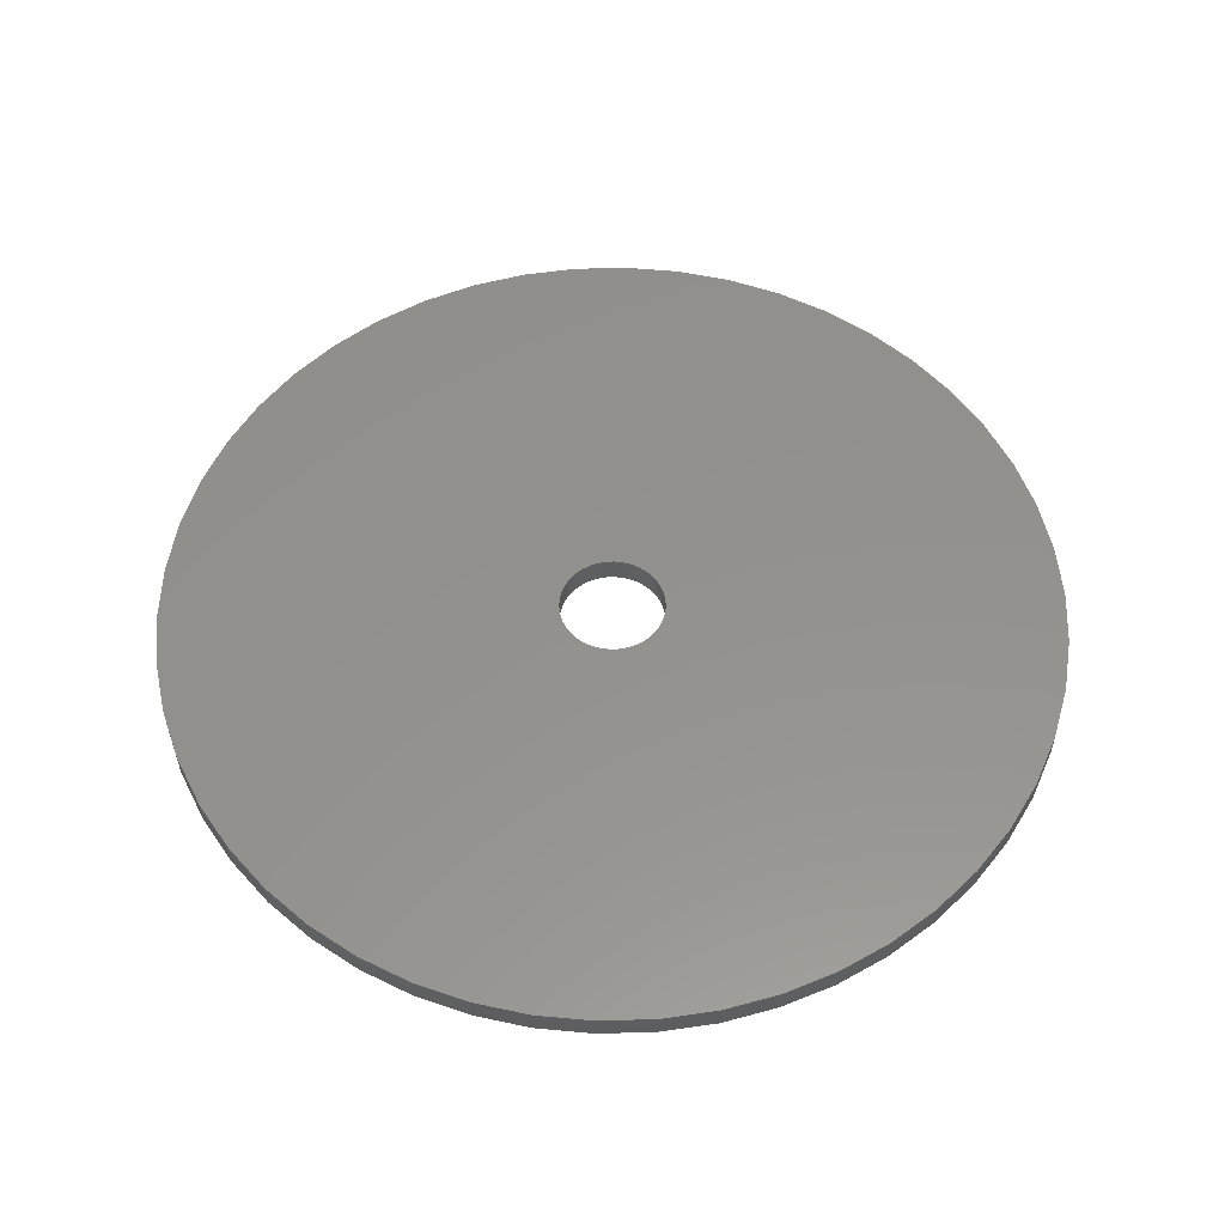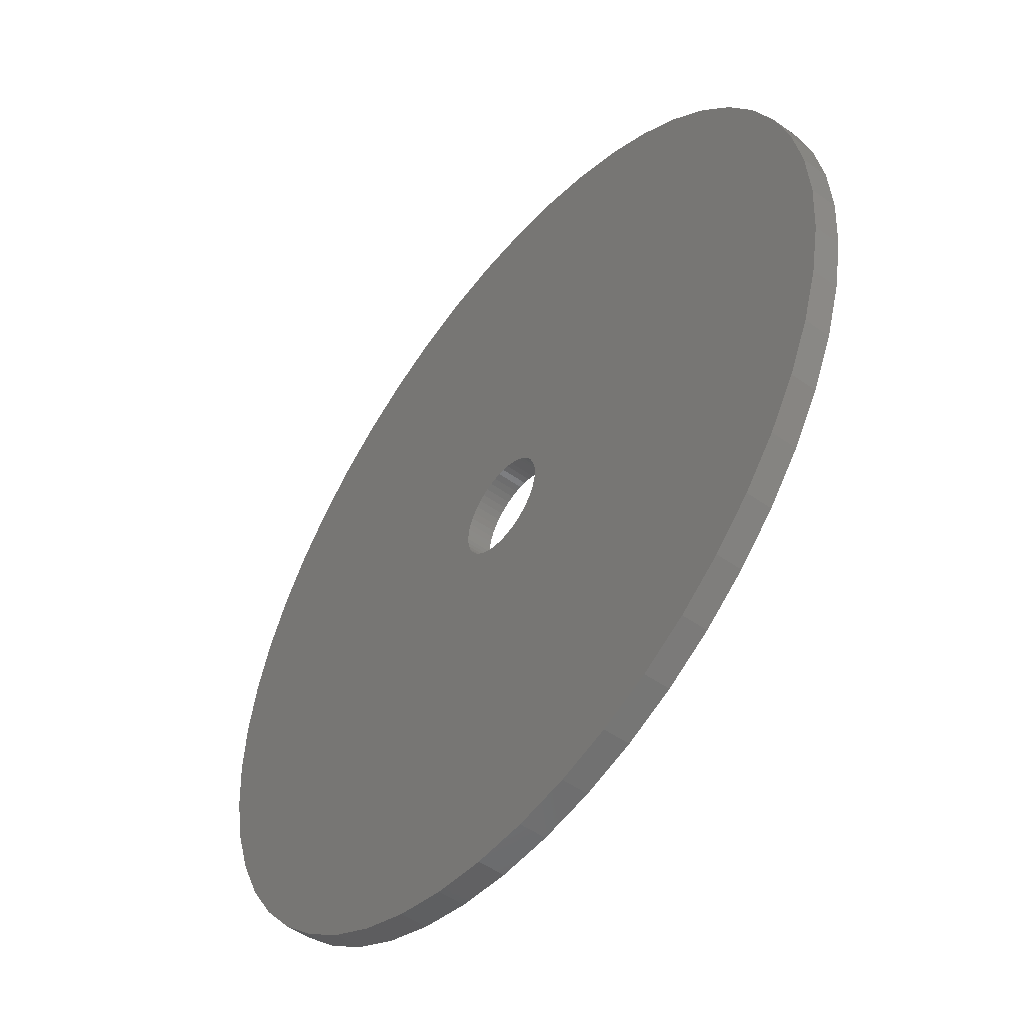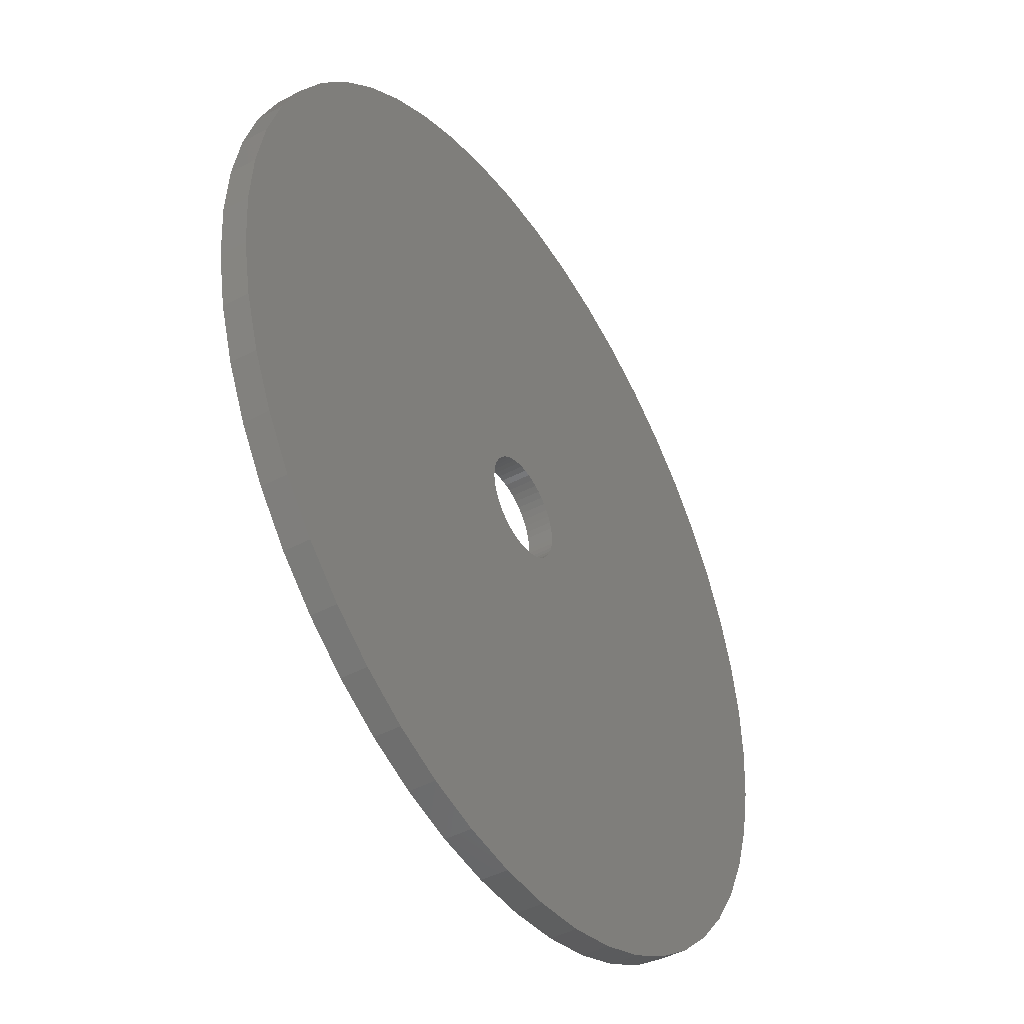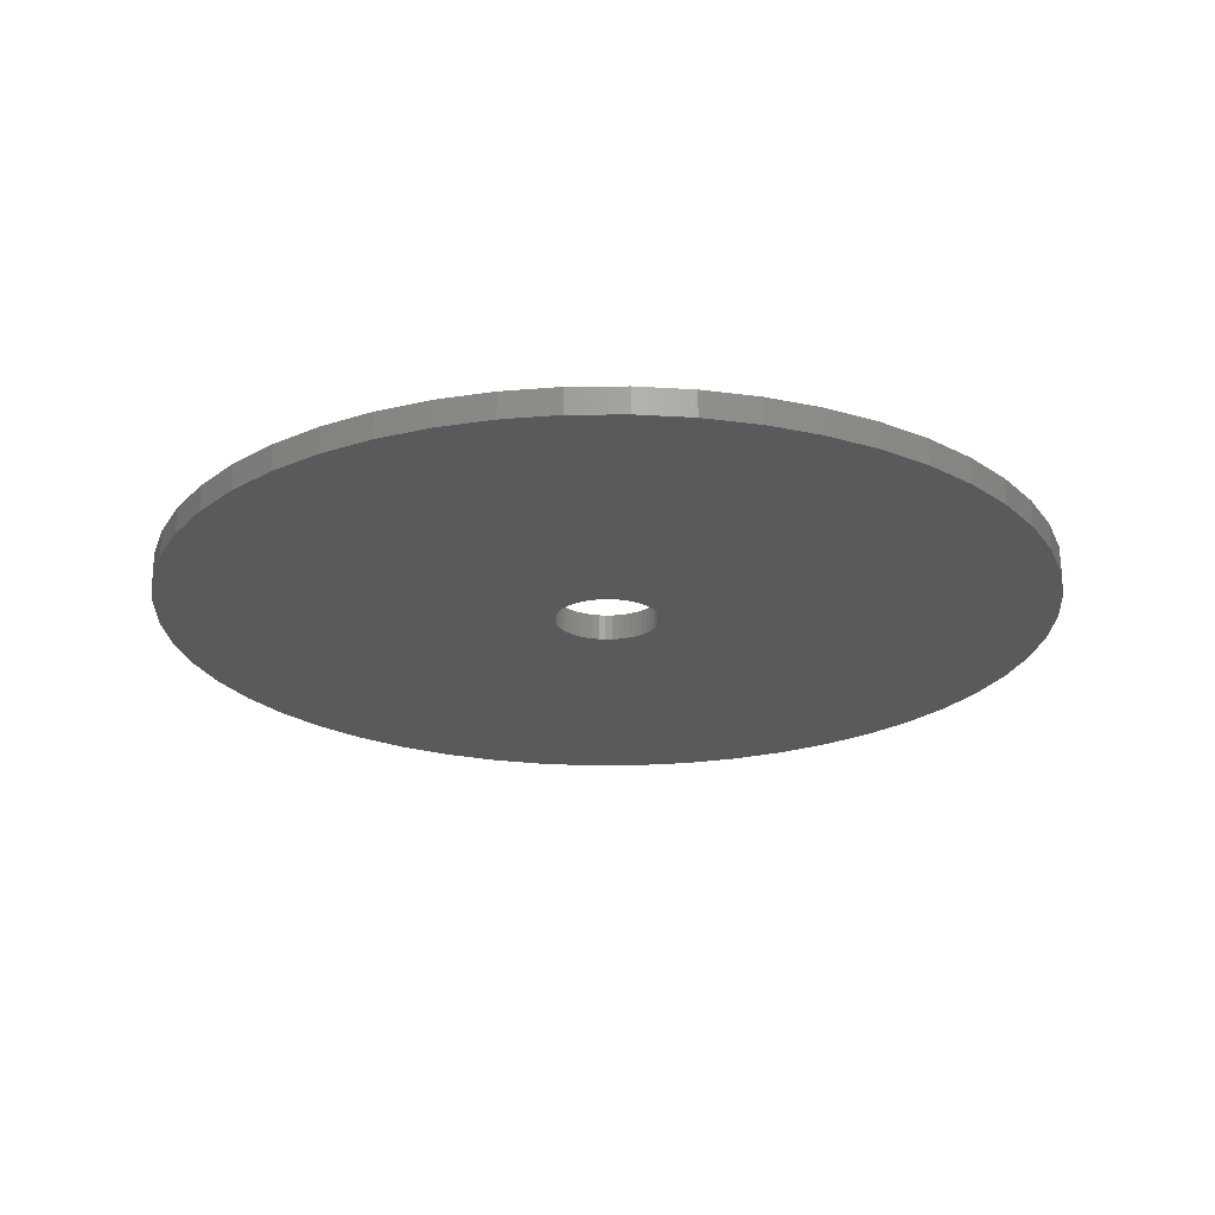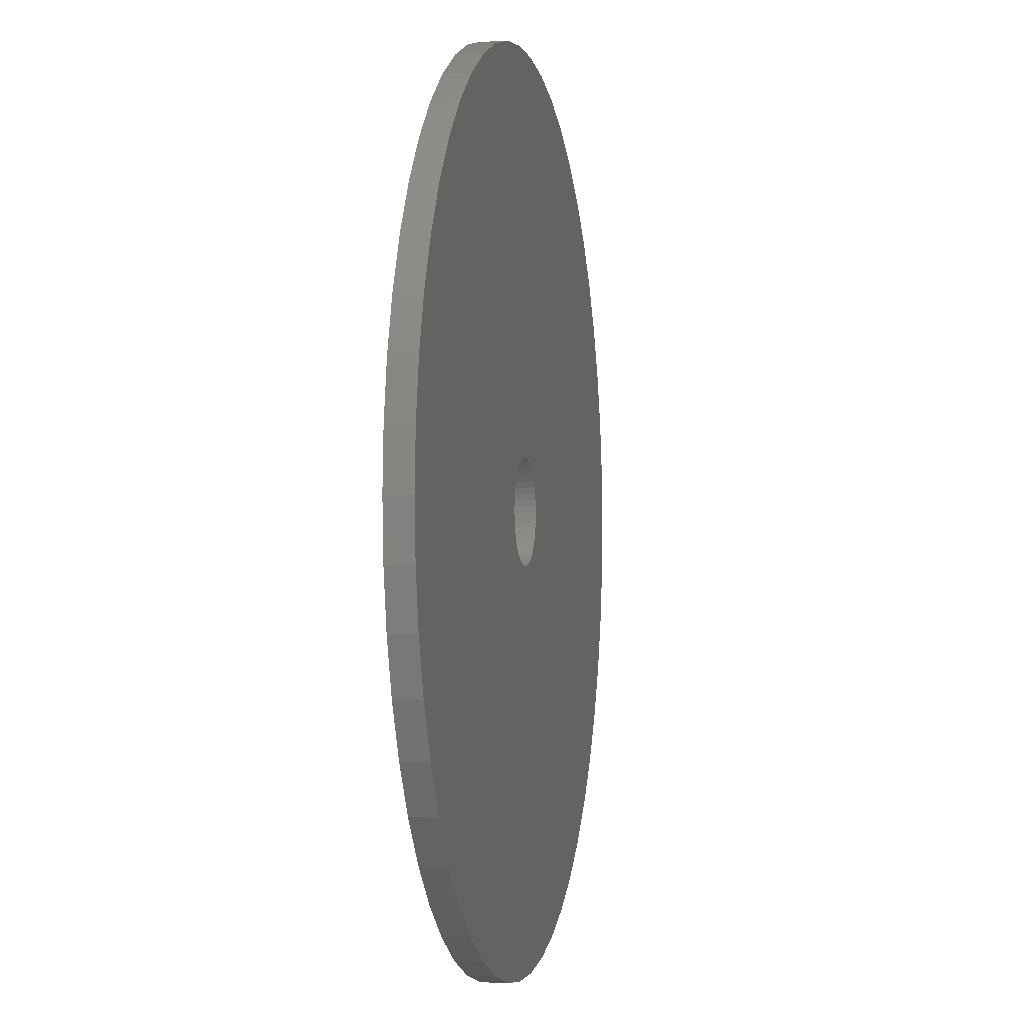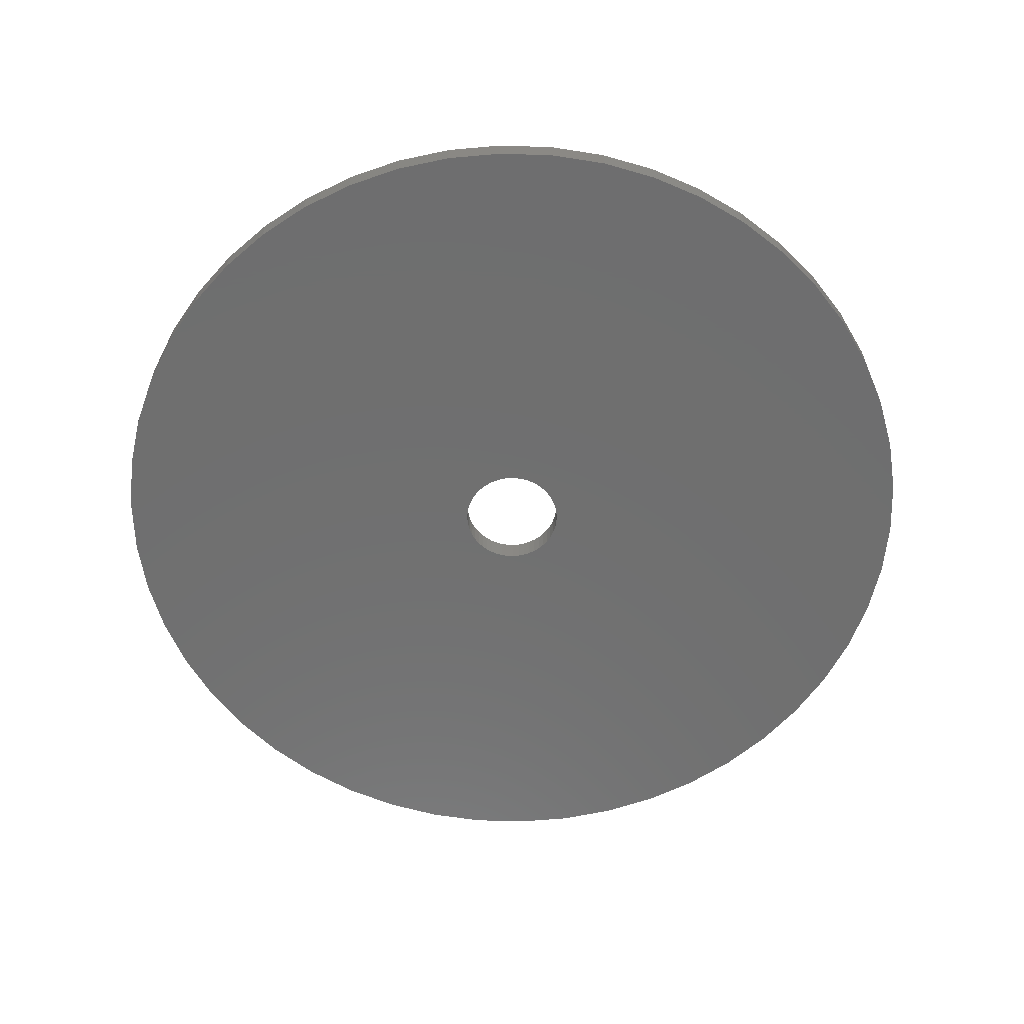
<metadata>
{"format":"stl","ext":"stl","renderer":"f3d","projection":"perspective","resolution":1024,"background":"white","views":[{"elev":55.3,"azim":-95.2,"up":"+Z"},{"elev":-51.2,"azim":52.3,"up":"+Y"},{"elev":-44.2,"azim":-58.0,"up":"+Y"},{"elev":-22.6,"azim":-99.7,"up":"+Z"},{"elev":-1.9,"azim":101.6,"up":"+Y"},{"elev":-60.9,"azim":-2.0,"up":"+Z"}]}
</metadata>
<code>
# stl→obj: 200 verts, 400 faces
v 17 0 0.5
v 16.87 2.131 -0.5
v 16.87 2.131 0.5
v 17 0 -0.5
v -17 0 -0.5
v -16.87 2.131 0.5
v -16.87 2.131 -0.5
v -17 0 0.5
v 1.067 16.97 -0.5
v -1.067 16.97 0.5
v 1.067 16.97 0.5
v -1.067 16.97 -0.5
v 12.39 11.64 -0.5
v 10.84 13.1 0.5
v 12.39 11.64 0.5
v 10.84 13.1 -0.5
v -10.84 13.1 -0.5
v -12.39 11.64 0.5
v -10.84 13.1 0.5
v -12.39 11.64 -0.5
v -5.253 16.17 -0.5
v -7.238 15.38 0.5
v -5.253 16.17 0.5
v -7.238 15.38 -0.5
v 12.39 -11.64 0.5
v 13.75 -9.992 -0.5
v 13.75 -9.992 0.5
v 12.39 -11.64 -0.5
v 15.81 6.258 0.5
v 14.9 8.19 -0.5
v 14.9 8.19 0.5
v 15.81 6.258 -0.5
v 7.238 15.38 -0.5
v 5.253 16.17 0.5
v 7.238 15.38 0.5
v 5.253 16.17 -0.5
v 3.185 16.7 0.5
v 3.185 16.7 -0.5
v 9.109 14.35 0.5
v 9.109 14.35 -0.5
v -15.81 6.258 -0.5
v -14.9 8.19 0.5
v -14.9 8.19 -0.5
v -15.81 6.258 0.5
v -13.75 9.992 0.5
v -13.75 9.992 -0.5
v -16.47 4.228 0.5
v -16.47 4.228 -0.5
v -9.109 14.35 -0.5
v -9.109 14.35 0.5
v -3.185 16.7 0.5
v -3.185 16.7 -0.5
v 1.067 -16.97 -0.5
v 3.185 -16.7 0.5
v 1.067 -16.97 0.5
v 3.185 -16.7 -0.5
v 16.47 4.228 0.5
v 16.47 4.228 -0.5
v 13.75 9.992 0.5
v 13.75 9.992 -0.5
v 2 0 0.5
v 1.984 0.2507 0.5
v 16.87 -2.131 0.5
v 1.937 0.4974 0.5
v 1.984 -0.2507 0.5
v 1.86 0.7362 0.5
v 16.47 -4.228 0.5
v 1.753 0.9635 0.5
v 1.937 -0.4974 0.5
v 1.618 1.176 0.5
v 15.81 -6.258 0.5
v 1.458 1.369 0.5
v 1.86 -0.7362 0.5
v 1.275 1.541 0.5
v 14.9 -8.19 0.5
v 1.072 1.689 0.5
v 1.753 -0.9635 0.5
v 0.8516 1.81 0.5
v 0.618 1.902 0.5
v 1.618 -1.176 0.5
v 0.3748 1.965 0.5
v 0.1256 1.996 0.5
v -0.1256 1.996 0.5
v -0.3748 1.965 0.5
v -0.618 1.902 0.5
v -0.8516 1.81 0.5
v -1.072 1.689 0.5
v -1.275 1.541 0.5
v -1.458 1.369 0.5
v -1.618 1.176 0.5
v 1.458 -1.369 0.5
v 10.84 -13.1 0.5
v 1.275 -1.541 0.5
v 9.109 -14.35 0.5
v 1.072 -1.689 0.5
v 7.238 -15.38 0.5
v 0.8516 -1.81 0.5
v 5.253 -16.17 0.5
v 0.618 -1.902 0.5
v 0.3748 -1.965 0.5
v 0.1256 -1.996 0.5
v -0.1256 -1.996 0.5
v -1.067 -16.97 0.5
v -0.3748 -1.965 0.5
v -3.185 -16.7 0.5
v -0.618 -1.902 0.5
v -5.253 -16.17 0.5
v -0.8516 -1.81 0.5
v -7.238 -15.38 0.5
v -1.072 -1.689 0.5
v -9.109 -14.35 0.5
v -1.275 -1.541 0.5
v -10.84 -13.1 0.5
v -1.458 -1.369 0.5
v -12.39 -11.64 0.5
v -1.618 -1.176 0.5
v -13.75 -9.992 0.5
v -1.753 -0.9635 0.5
v -14.9 -8.19 0.5
v -1.86 -0.7362 0.5
v -15.81 -6.258 0.5
v -1.937 -0.4974 0.5
v -16.47 -4.228 0.5
v -1.984 -0.2507 0.5
v -16.87 -2.131 0.5
v -2 0 0.5
v -1.753 0.9635 0.5
v -1.86 0.7362 0.5
v -1.937 0.4974 0.5
v -1.984 0.2507 0.5
v 16.87 -2.131 -0.5
v 9.109 -14.35 -0.5
v 10.84 -13.1 -0.5
v 15.81 -6.258 -0.5
v 14.9 -8.19 -0.5
v -9.109 -14.35 -0.5
v -7.238 -15.38 -0.5
v -14.9 -8.19 -0.5
v -15.81 -6.258 -0.5
v -16.87 -2.131 -0.5
v -16.47 -4.228 -0.5
v 5.253 -16.17 -0.5
v 7.238 -15.38 -0.5
v 16.47 -4.228 -0.5
v -3.185 -16.7 -0.5
v -1.067 -16.97 -0.5
v -12.39 -11.64 -0.5
v -10.84 -13.1 -0.5
v 2 0 -0.5
v 1.984 -0.2507 -0.5
v 1.937 -0.4974 -0.5
v 1.984 0.2507 -0.5
v 1.86 -0.7362 -0.5
v 1.753 -0.9635 -0.5
v 1.937 0.4974 -0.5
v 1.618 -1.176 -0.5
v 1.458 -1.369 -0.5
v 1.86 0.7362 -0.5
v 1.275 -1.541 -0.5
v 1.072 -1.689 -0.5
v 1.753 0.9635 -0.5
v 0.8516 -1.81 -0.5
v 0.618 -1.902 -0.5
v 1.618 1.176 -0.5
v 0.3748 -1.965 -0.5
v 0.1256 -1.996 -0.5
v -0.1256 -1.996 -0.5
v -0.3748 -1.965 -0.5
v -0.618 -1.902 -0.5
v -5.253 -16.17 -0.5
v -0.8516 -1.81 -0.5
v -1.072 -1.689 -0.5
v -1.275 -1.541 -0.5
v -1.458 -1.369 -0.5
v -1.618 -1.176 -0.5
v 1.458 1.369 -0.5
v 1.275 1.541 -0.5
v 1.072 1.689 -0.5
v 0.8516 1.81 -0.5
v 0.618 1.902 -0.5
v 0.3748 1.965 -0.5
v 0.1256 1.996 -0.5
v -0.1256 1.996 -0.5
v -0.3748 1.965 -0.5
v -0.618 1.902 -0.5
v -0.8516 1.81 -0.5
v -1.072 1.689 -0.5
v -1.275 1.541 -0.5
v -1.458 1.369 -0.5
v -1.618 1.176 -0.5
v -1.753 0.9635 -0.5
v -1.86 0.7362 -0.5
v -1.937 0.4974 -0.5
v -1.984 0.2507 -0.5
v -2 0 -0.5
v -13.75 -9.992 -0.5
v -1.753 -0.9635 -0.5
v -1.86 -0.7362 -0.5
v -1.937 -0.4974 -0.5
v -1.984 -0.2507 -0.5
f 1 2 3
f 2 1 4
f 5 6 7
f 6 5 8
f 9 10 11
f 10 9 12
f 13 14 15
f 14 13 16
f 17 18 19
f 18 17 20
f 21 22 23
f 22 21 24
f 25 26 27
f 26 25 28
f 29 30 31
f 30 29 32
f 33 34 35
f 34 33 36
f 36 37 34
f 37 36 38
f 16 39 14
f 39 16 40
f 41 42 43
f 42 41 44
f 43 45 46
f 45 43 42
f 7 47 48
f 47 7 6
f 49 19 50
f 19 49 17
f 12 51 10
f 51 12 52
f 53 54 55
f 54 53 56
f 57 32 29
f 32 57 58
f 3 58 57
f 58 3 2
f 59 13 15
f 13 59 60
f 31 60 59
f 60 31 30
f 38 11 37
f 11 38 9
f 40 35 39
f 35 40 33
f 61 1 3
f 62 3 57
f 1 61 63
f 64 57 29
f 65 63 61
f 66 29 31
f 63 65 67
f 68 31 59
f 69 67 65
f 70 59 15
f 67 69 71
f 72 15 14
f 73 71 69
f 74 14 39
f 71 73 75
f 76 39 35
f 77 75 73
f 78 35 34
f 75 77 27
f 79 34 37
f 80 27 77
f 27 80 25
f 3 62 61
f 57 64 62
f 29 66 64
f 31 68 66
f 59 70 68
f 15 72 70
f 14 74 72
f 39 76 74
f 81 37 11
f 35 78 76
f 34 79 78
f 37 81 79
f 11 82 81
f 11 83 82
f 10 83 11
f 83 10 84
f 51 84 10
f 84 51 85
f 23 85 51
f 85 23 86
f 22 86 23
f 86 22 87
f 50 87 22
f 87 50 88
f 19 88 50
f 88 19 89
f 18 89 19
f 89 18 90
f 91 25 80
f 25 91 92
f 93 92 91
f 92 93 94
f 95 94 93
f 94 95 96
f 97 96 95
f 96 97 98
f 99 98 97
f 98 99 54
f 100 54 99
f 54 100 55
f 101 55 100
f 102 55 101
f 103 102 104
f 105 104 106
f 107 106 108
f 102 103 55
f 109 108 110
f 111 110 112
f 113 112 114
f 115 114 116
f 117 116 118
f 119 118 120
f 121 120 122
f 123 122 124
f 125 124 126
f 45 90 18
f 104 105 103
f 90 45 127
f 106 107 105
f 42 127 45
f 108 109 107
f 127 42 128
f 110 111 109
f 44 128 42
f 112 113 111
f 128 44 129
f 114 115 113
f 47 129 44
f 116 117 115
f 129 47 130
f 118 119 117
f 6 130 47
f 120 121 119
f 130 6 126
f 122 123 121
f 8 126 6
f 124 125 123
f 126 8 125
f 63 4 1
f 4 63 131
f 132 92 94
f 92 132 133
f 75 134 71
f 134 75 135
f 27 135 75
f 135 27 26
f 136 109 111
f 109 136 137
f 138 121 139
f 121 138 119
f 140 8 5
f 8 140 125
f 139 123 141
f 123 139 121
f 133 25 92
f 25 133 28
f 142 96 98
f 96 142 143
f 56 98 54
f 98 56 142
f 46 18 20
f 18 46 45
f 48 44 41
f 44 48 47
f 24 50 22
f 50 24 49
f 52 23 51
f 23 52 21
f 71 144 67
f 144 71 134
f 67 131 63
f 131 67 144
f 145 103 105
f 103 145 146
f 147 113 115
f 113 147 148
f 141 125 140
f 125 141 123
f 149 4 131
f 150 131 144
f 4 149 2
f 151 144 134
f 152 2 149
f 153 134 135
f 2 152 58
f 154 135 26
f 155 58 152
f 156 26 28
f 58 155 32
f 157 28 133
f 158 32 155
f 159 133 132
f 32 158 30
f 160 132 143
f 161 30 158
f 162 143 142
f 30 161 60
f 163 142 56
f 164 60 161
f 60 164 13
f 131 150 149
f 144 151 150
f 134 153 151
f 135 154 153
f 26 156 154
f 28 157 156
f 133 159 157
f 132 160 159
f 165 56 53
f 143 162 160
f 142 163 162
f 56 165 163
f 53 166 165
f 53 167 166
f 146 167 53
f 167 146 168
f 145 168 146
f 168 145 169
f 170 169 145
f 169 170 171
f 137 171 170
f 171 137 172
f 136 172 137
f 172 136 173
f 148 173 136
f 173 148 174
f 147 174 148
f 174 147 175
f 176 13 164
f 13 176 16
f 177 16 176
f 16 177 40
f 178 40 177
f 40 178 33
f 179 33 178
f 33 179 36
f 180 36 179
f 36 180 38
f 181 38 180
f 38 181 9
f 182 9 181
f 183 9 182
f 12 183 184
f 52 184 185
f 21 185 186
f 183 12 9
f 24 186 187
f 49 187 188
f 17 188 189
f 20 189 190
f 46 190 191
f 43 191 192
f 41 192 193
f 48 193 194
f 7 194 195
f 196 175 147
f 184 52 12
f 175 196 197
f 185 21 52
f 138 197 196
f 186 24 21
f 197 138 198
f 187 49 24
f 139 198 138
f 188 17 49
f 198 139 199
f 189 20 17
f 141 199 139
f 190 46 20
f 199 141 200
f 191 43 46
f 140 200 141
f 192 41 43
f 200 140 195
f 193 48 41
f 5 195 140
f 194 7 48
f 195 5 7
f 143 94 96
f 94 143 132
f 146 55 103
f 55 146 53
f 137 107 109
f 107 137 170
f 148 111 113
f 111 148 136
f 147 117 196
f 117 147 115
f 196 119 138
f 119 196 117
f 170 105 107
f 105 170 145
f 129 192 128
f 192 129 193
f 161 70 164
f 70 161 68
f 180 78 79
f 78 180 179
f 186 85 86
f 85 186 185
f 128 191 127
f 191 128 192
f 150 61 149
f 61 150 65
f 162 99 97
f 99 162 163
f 177 72 74
f 72 177 176
f 183 82 83
f 82 183 182
f 178 74 76
f 74 178 177
f 90 189 89
f 189 90 190
f 187 86 87
f 86 187 186
f 188 87 88
f 87 188 187
f 149 62 152
f 62 149 61
f 160 97 95
f 97 160 162
f 154 73 153
f 73 154 77
f 163 100 99
f 100 163 165
f 164 72 176
f 72 164 70
f 181 79 81
f 79 181 180
f 182 81 82
f 81 182 181
f 179 76 78
f 76 179 178
f 126 194 130
f 194 126 195
f 130 193 129
f 193 130 194
f 127 190 90
f 190 127 191
f 184 83 84
f 83 184 183
f 185 84 85
f 84 185 184
f 189 88 89
f 88 189 188
f 151 65 150
f 65 151 69
f 157 80 156
f 80 157 91
f 156 77 154
f 77 156 80
f 165 101 100
f 101 165 166
f 158 68 161
f 68 158 66
f 155 66 158
f 66 155 64
f 152 64 155
f 64 152 62
f 166 102 101
f 102 166 167
f 169 108 106
f 108 169 171
f 124 195 126
f 195 124 200
f 120 199 122
f 199 120 198
f 118 198 120
f 198 118 197
f 159 95 93
f 95 159 160
f 157 93 91
f 93 157 159
f 153 69 151
f 69 153 73
f 173 114 112
f 114 173 174
f 168 106 104
f 106 168 169
f 172 112 110
f 112 172 173
f 171 110 108
f 110 171 172
f 122 200 124
f 200 122 199
f 114 175 116
f 175 114 174
f 116 197 118
f 197 116 175
f 167 104 102
f 104 167 168

</code>
